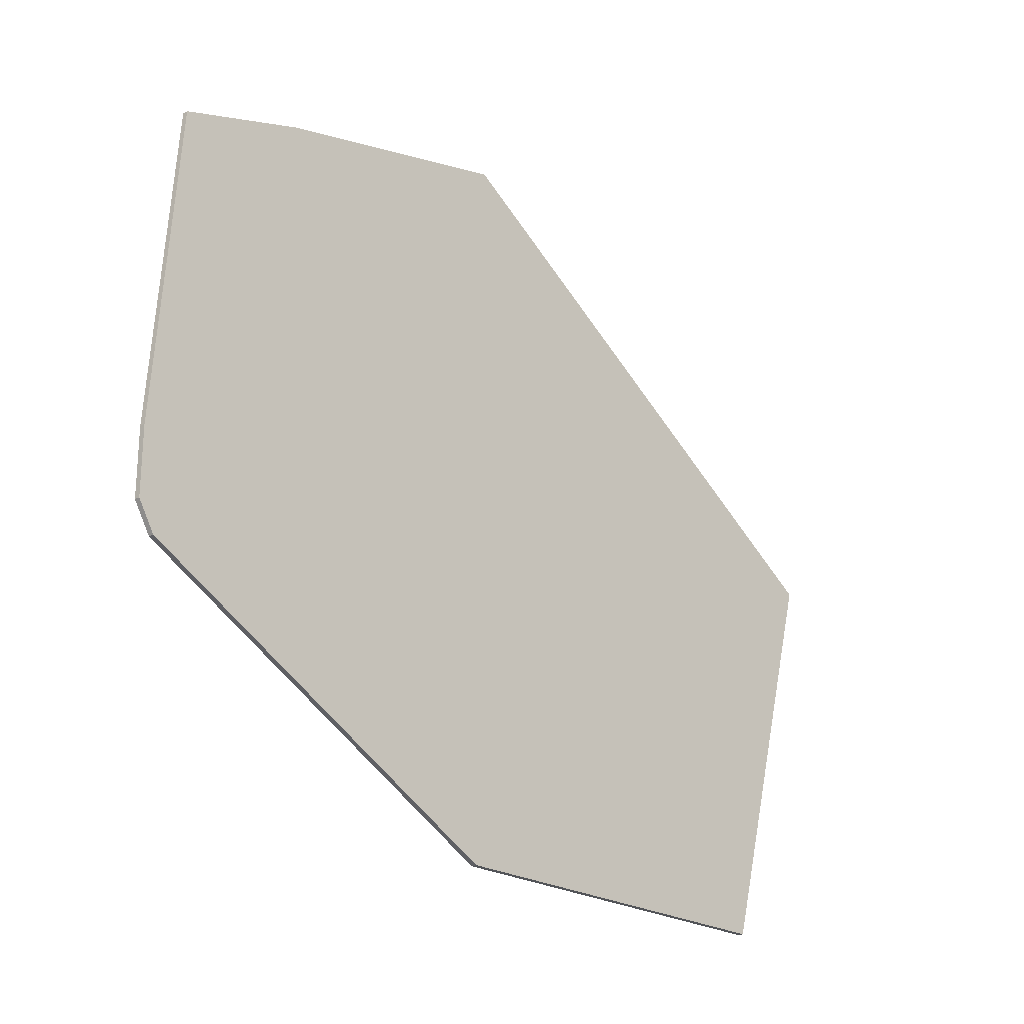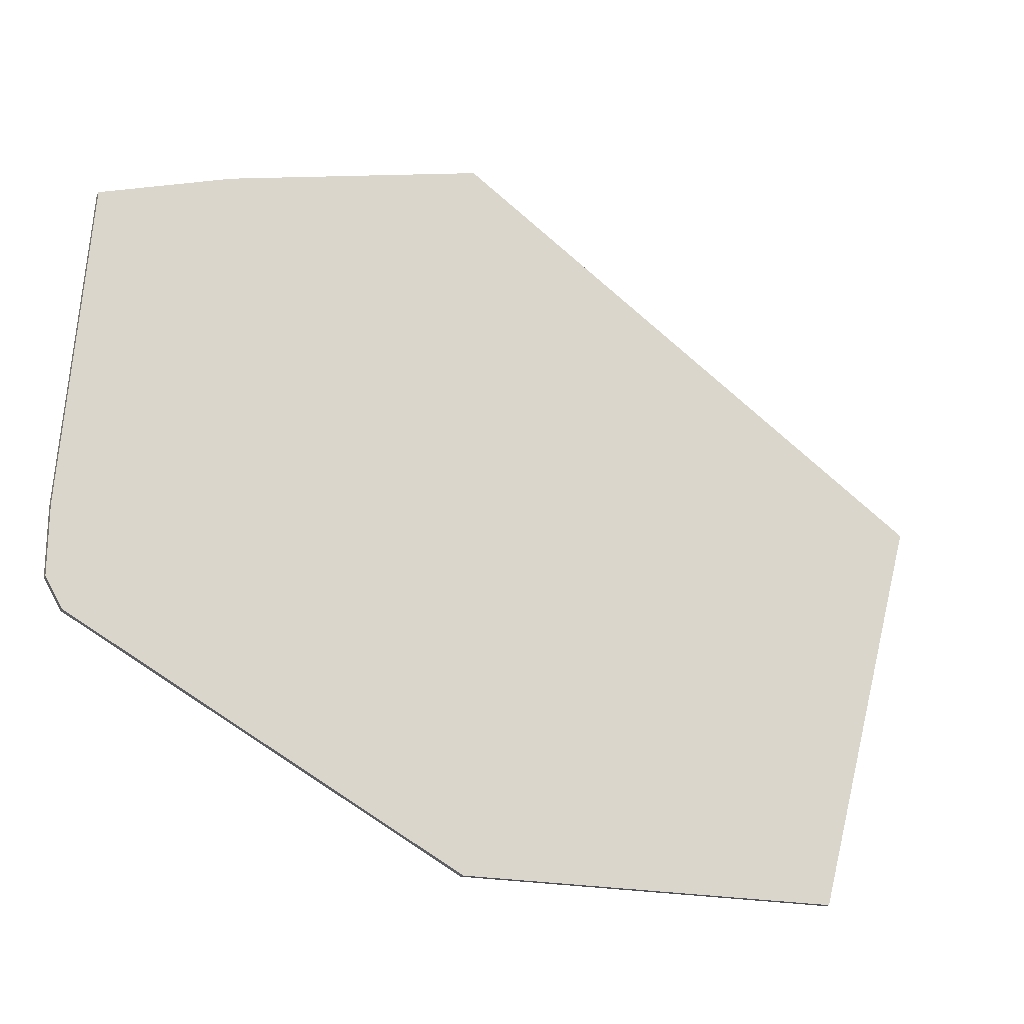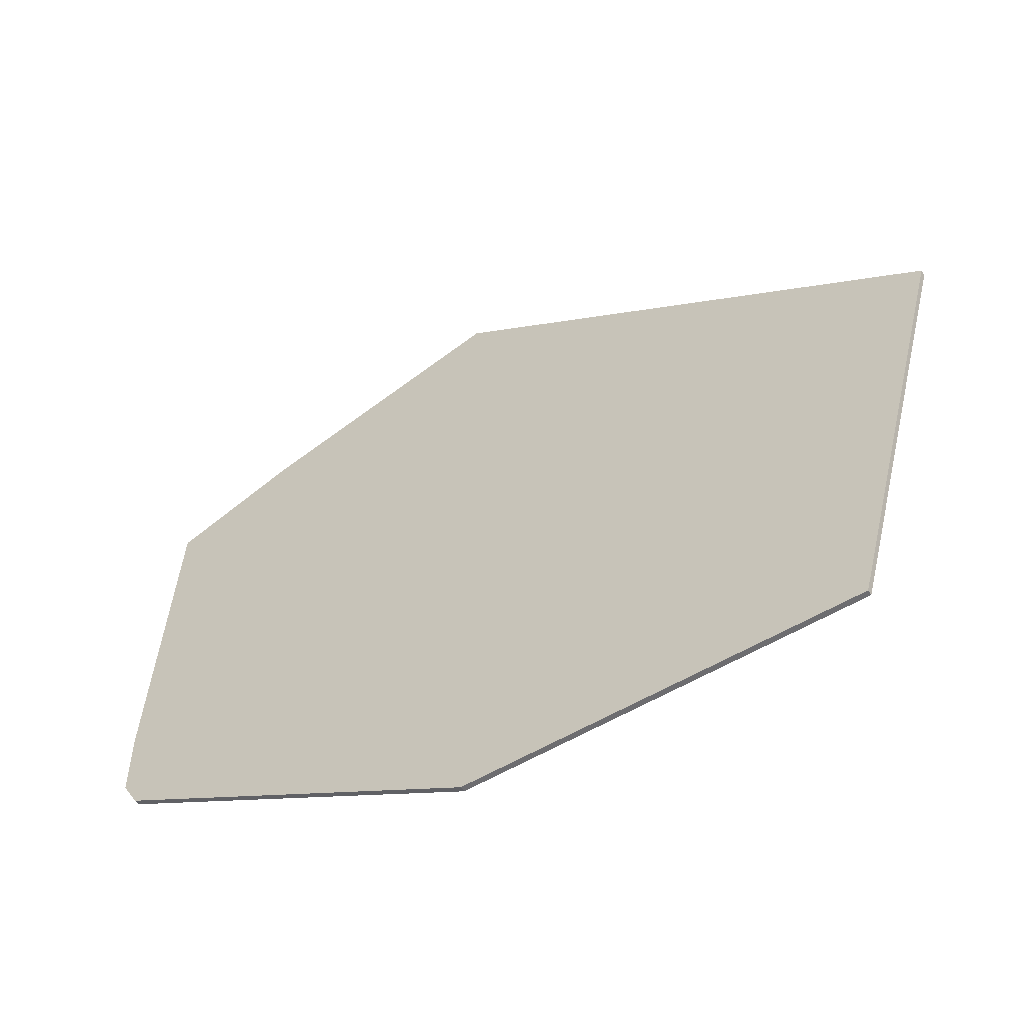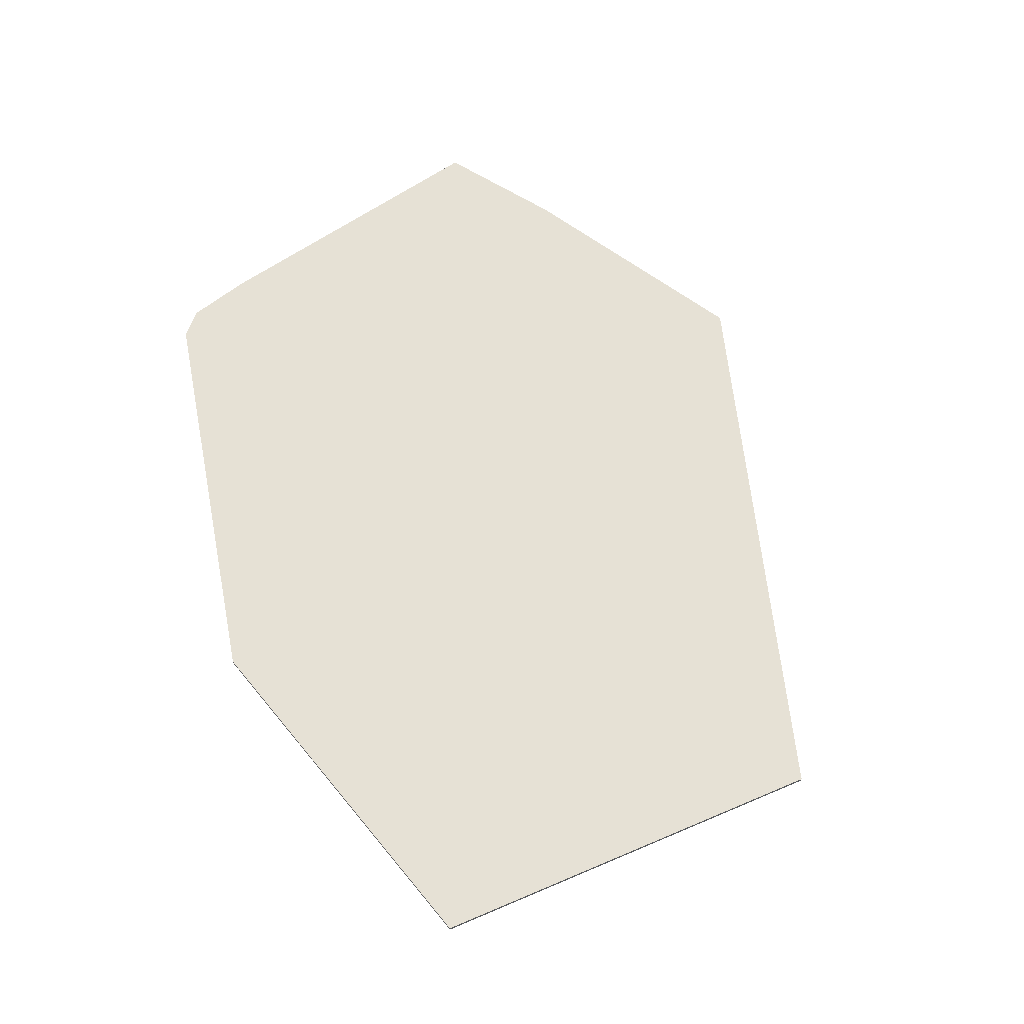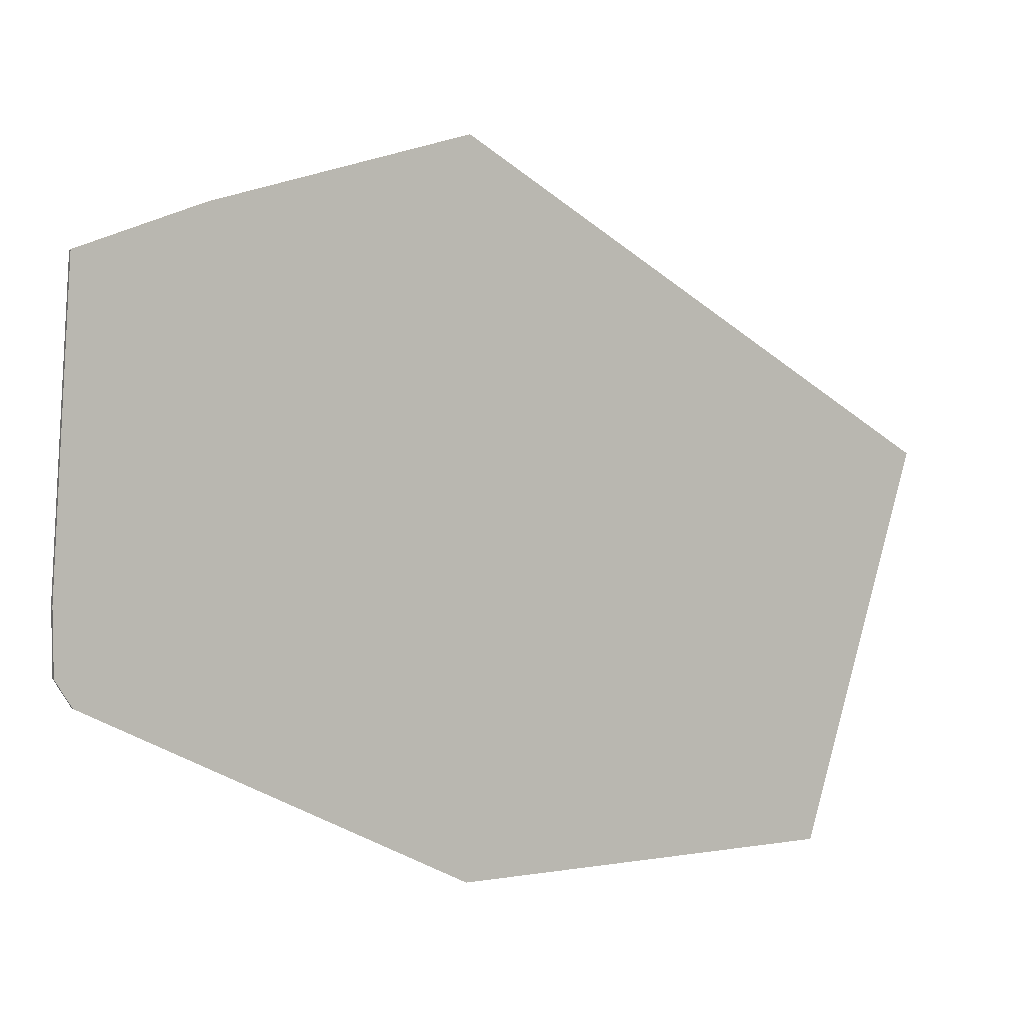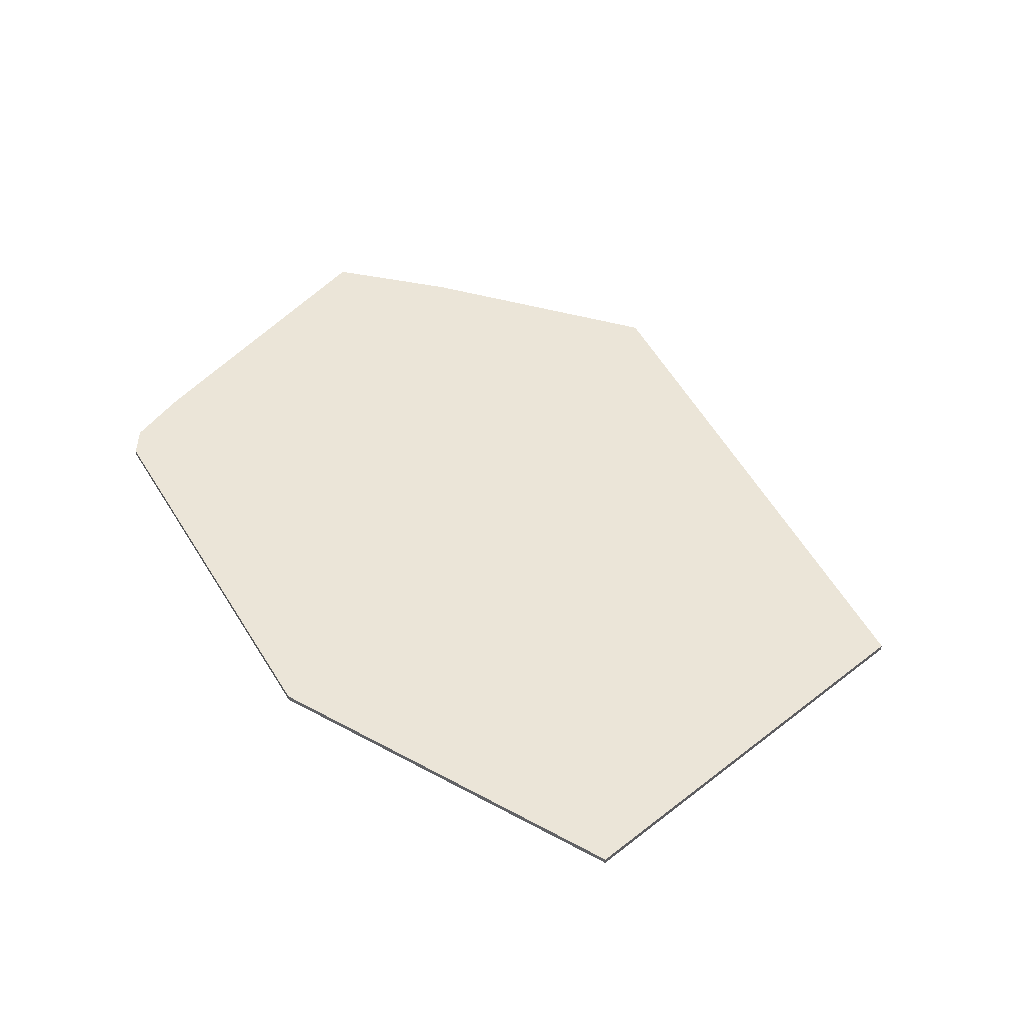
<metadata>
{"format":"obj","ext":"obj","renderer":"f3d","projection":"perspective","resolution":1024,"background":"white","views":[{"elev":-23.8,"azim":-47.2,"up":"+Y"},{"elev":-20.9,"azim":-25.0,"up":"+Y"},{"elev":-53.6,"azim":32.5,"up":"+Y"},{"elev":64.8,"azim":51.3,"up":"+Z"},{"elev":5.5,"azim":-23.8,"up":"+Y"},{"elev":45.7,"azim":32.8,"up":"+Z"}]}
</metadata>
<code>
v 1750 -824 0
v 1750 -824 1
v 1840 -751 0
v 1840 -751 1
v 1682 -714 0
v 1682 -714 1
v 1681 -788 0
v 1681 -788 1
v 1705 -706 0
v 1705 -706 1
v 1820 -823 0
v 1820 -823 1
v 1678 -771 0
v 1678 -771 1
v 1678 -783 0
v 1678 -783 1
v 1751 -694 0
v 1751 -694 1
f 13 7 15
f 13 5 9
f 1 7 13
f 3 11 1
f 9 17 1
f 3 1 17
f 13 9 1
f 16 8 14
f 10 6 14
f 14 8 2
f 2 12 4
f 2 18 10
f 18 2 4
f 2 10 14
f 14 6 13
f 13 6 5
f 16 14 15
f 15 14 13
f 8 16 7
f 7 16 15
f 2 8 1
f 1 8 7
f 12 2 11
f 11 2 1
f 4 12 3
f 3 12 11
f 18 4 17
f 17 4 3
f 6 10 5
f 5 10 9
f 10 18 9
f 9 18 17

</code>
